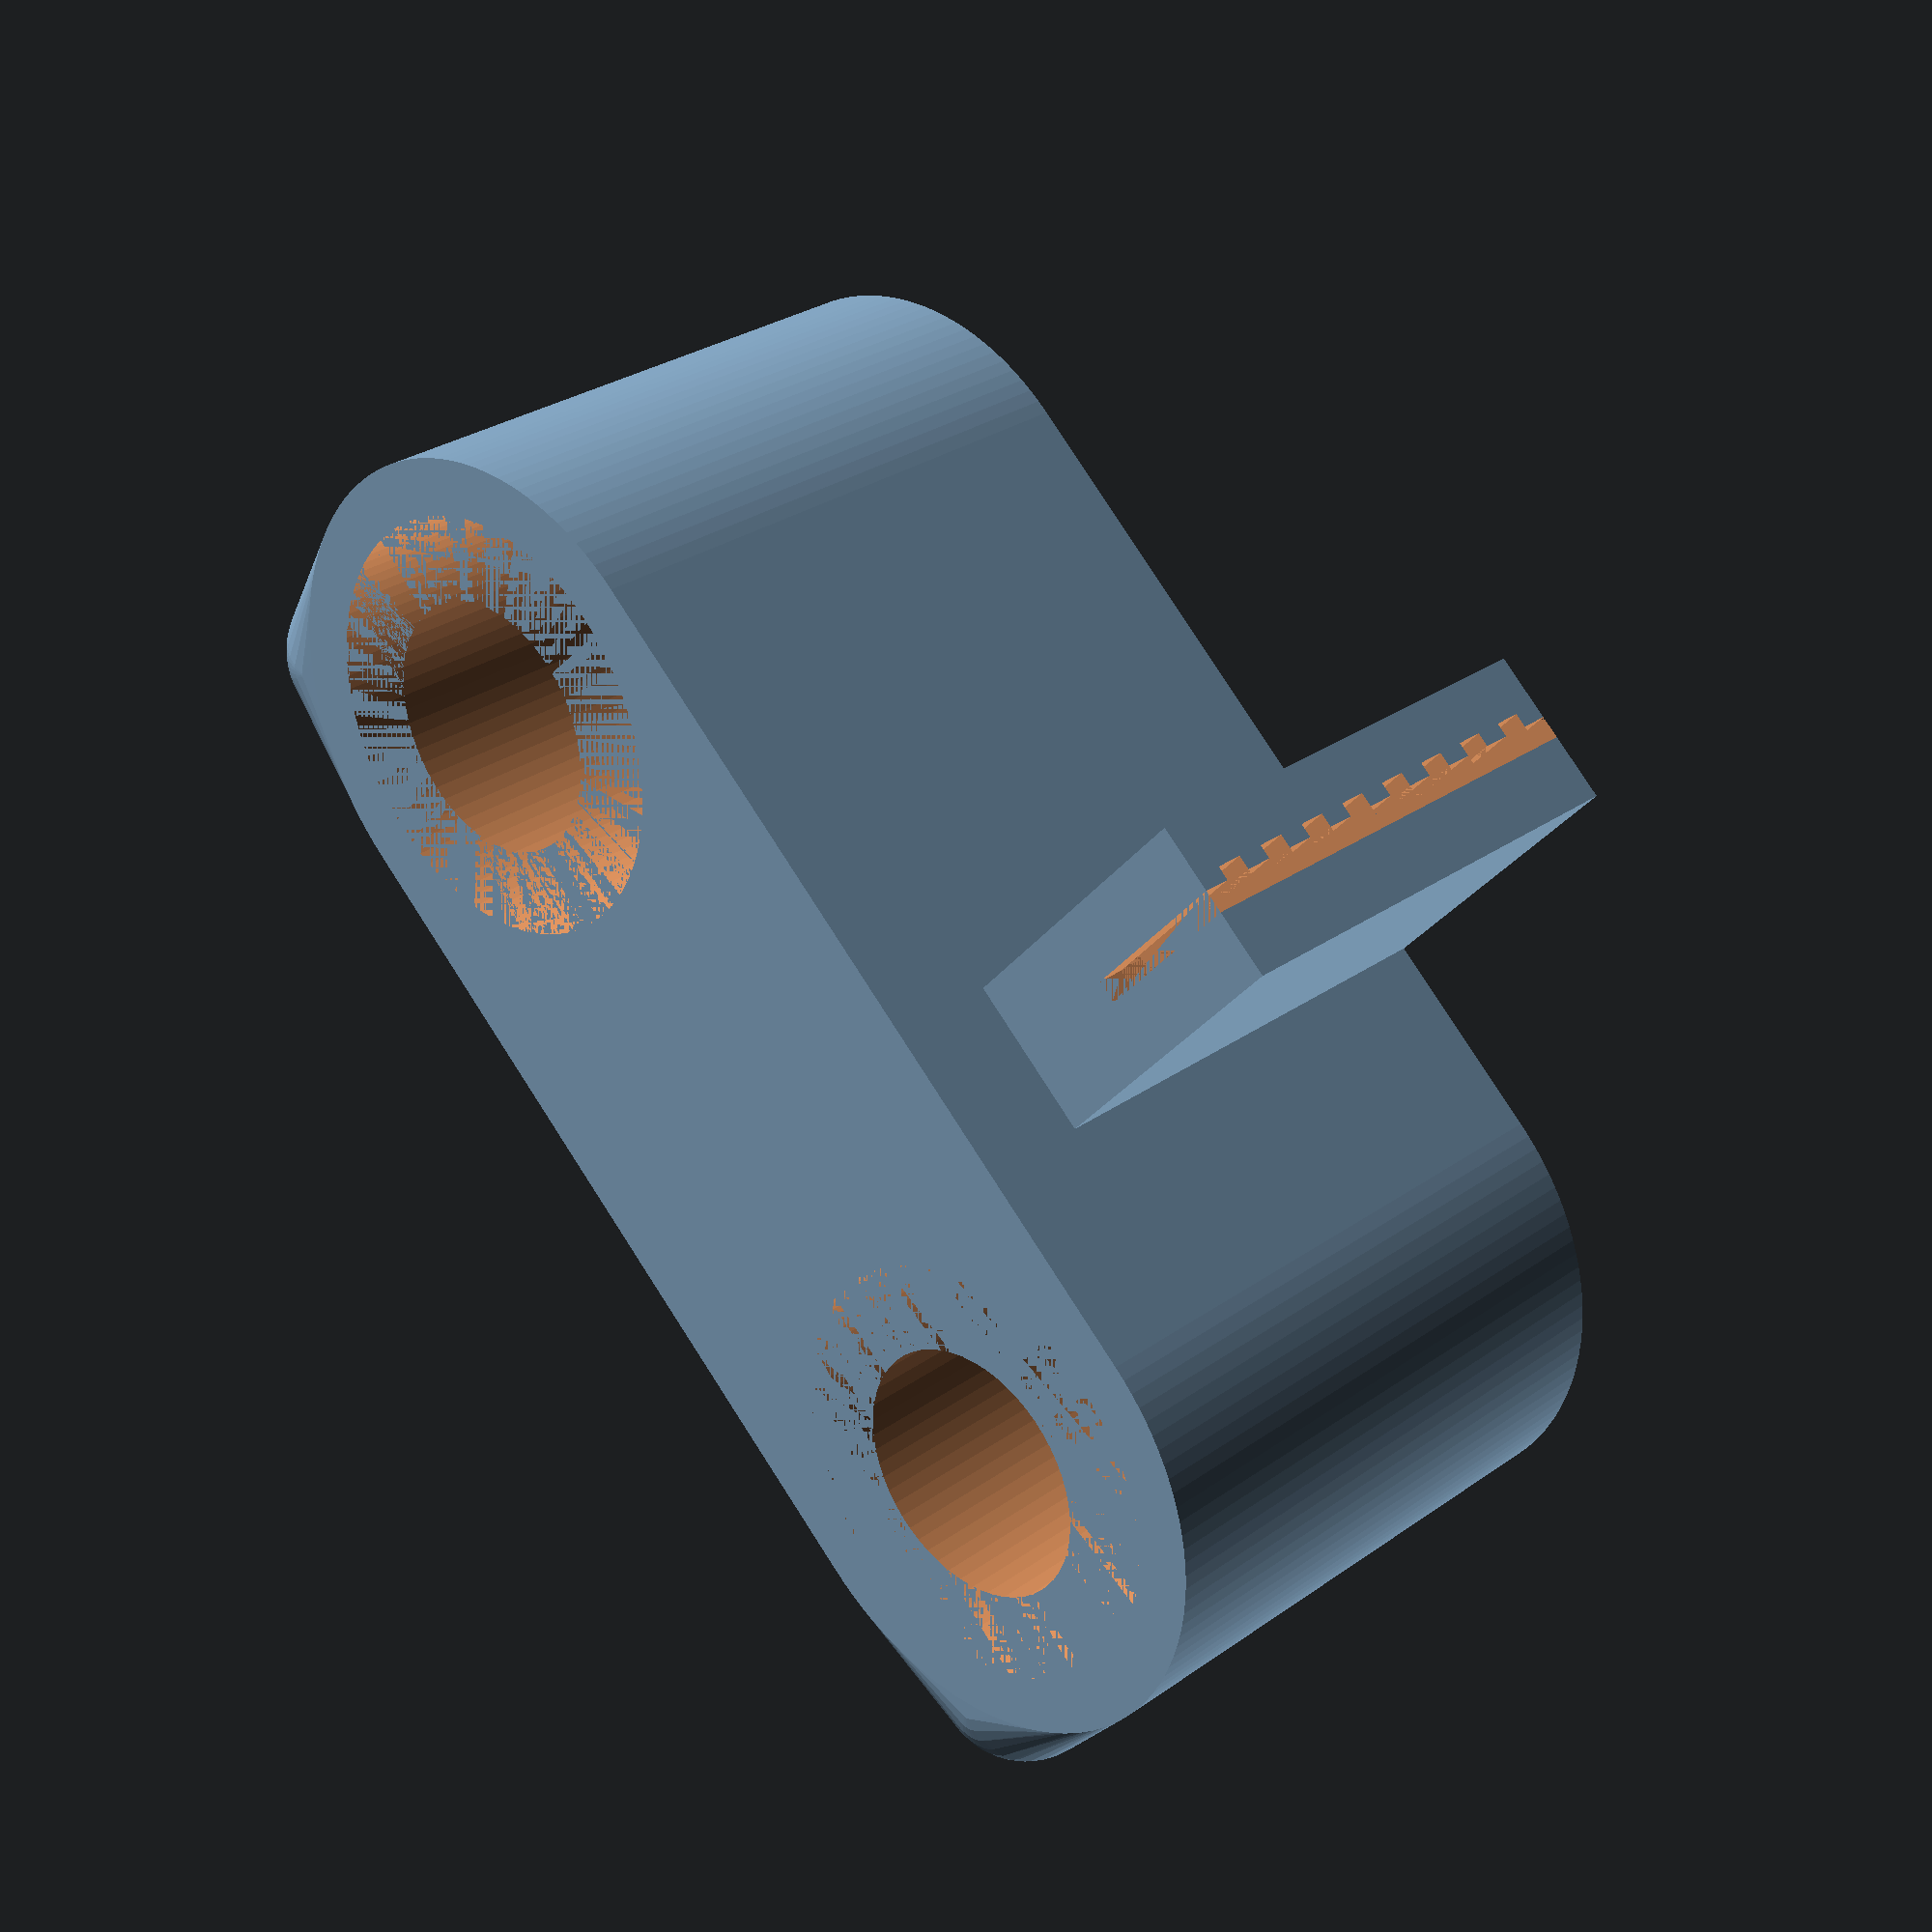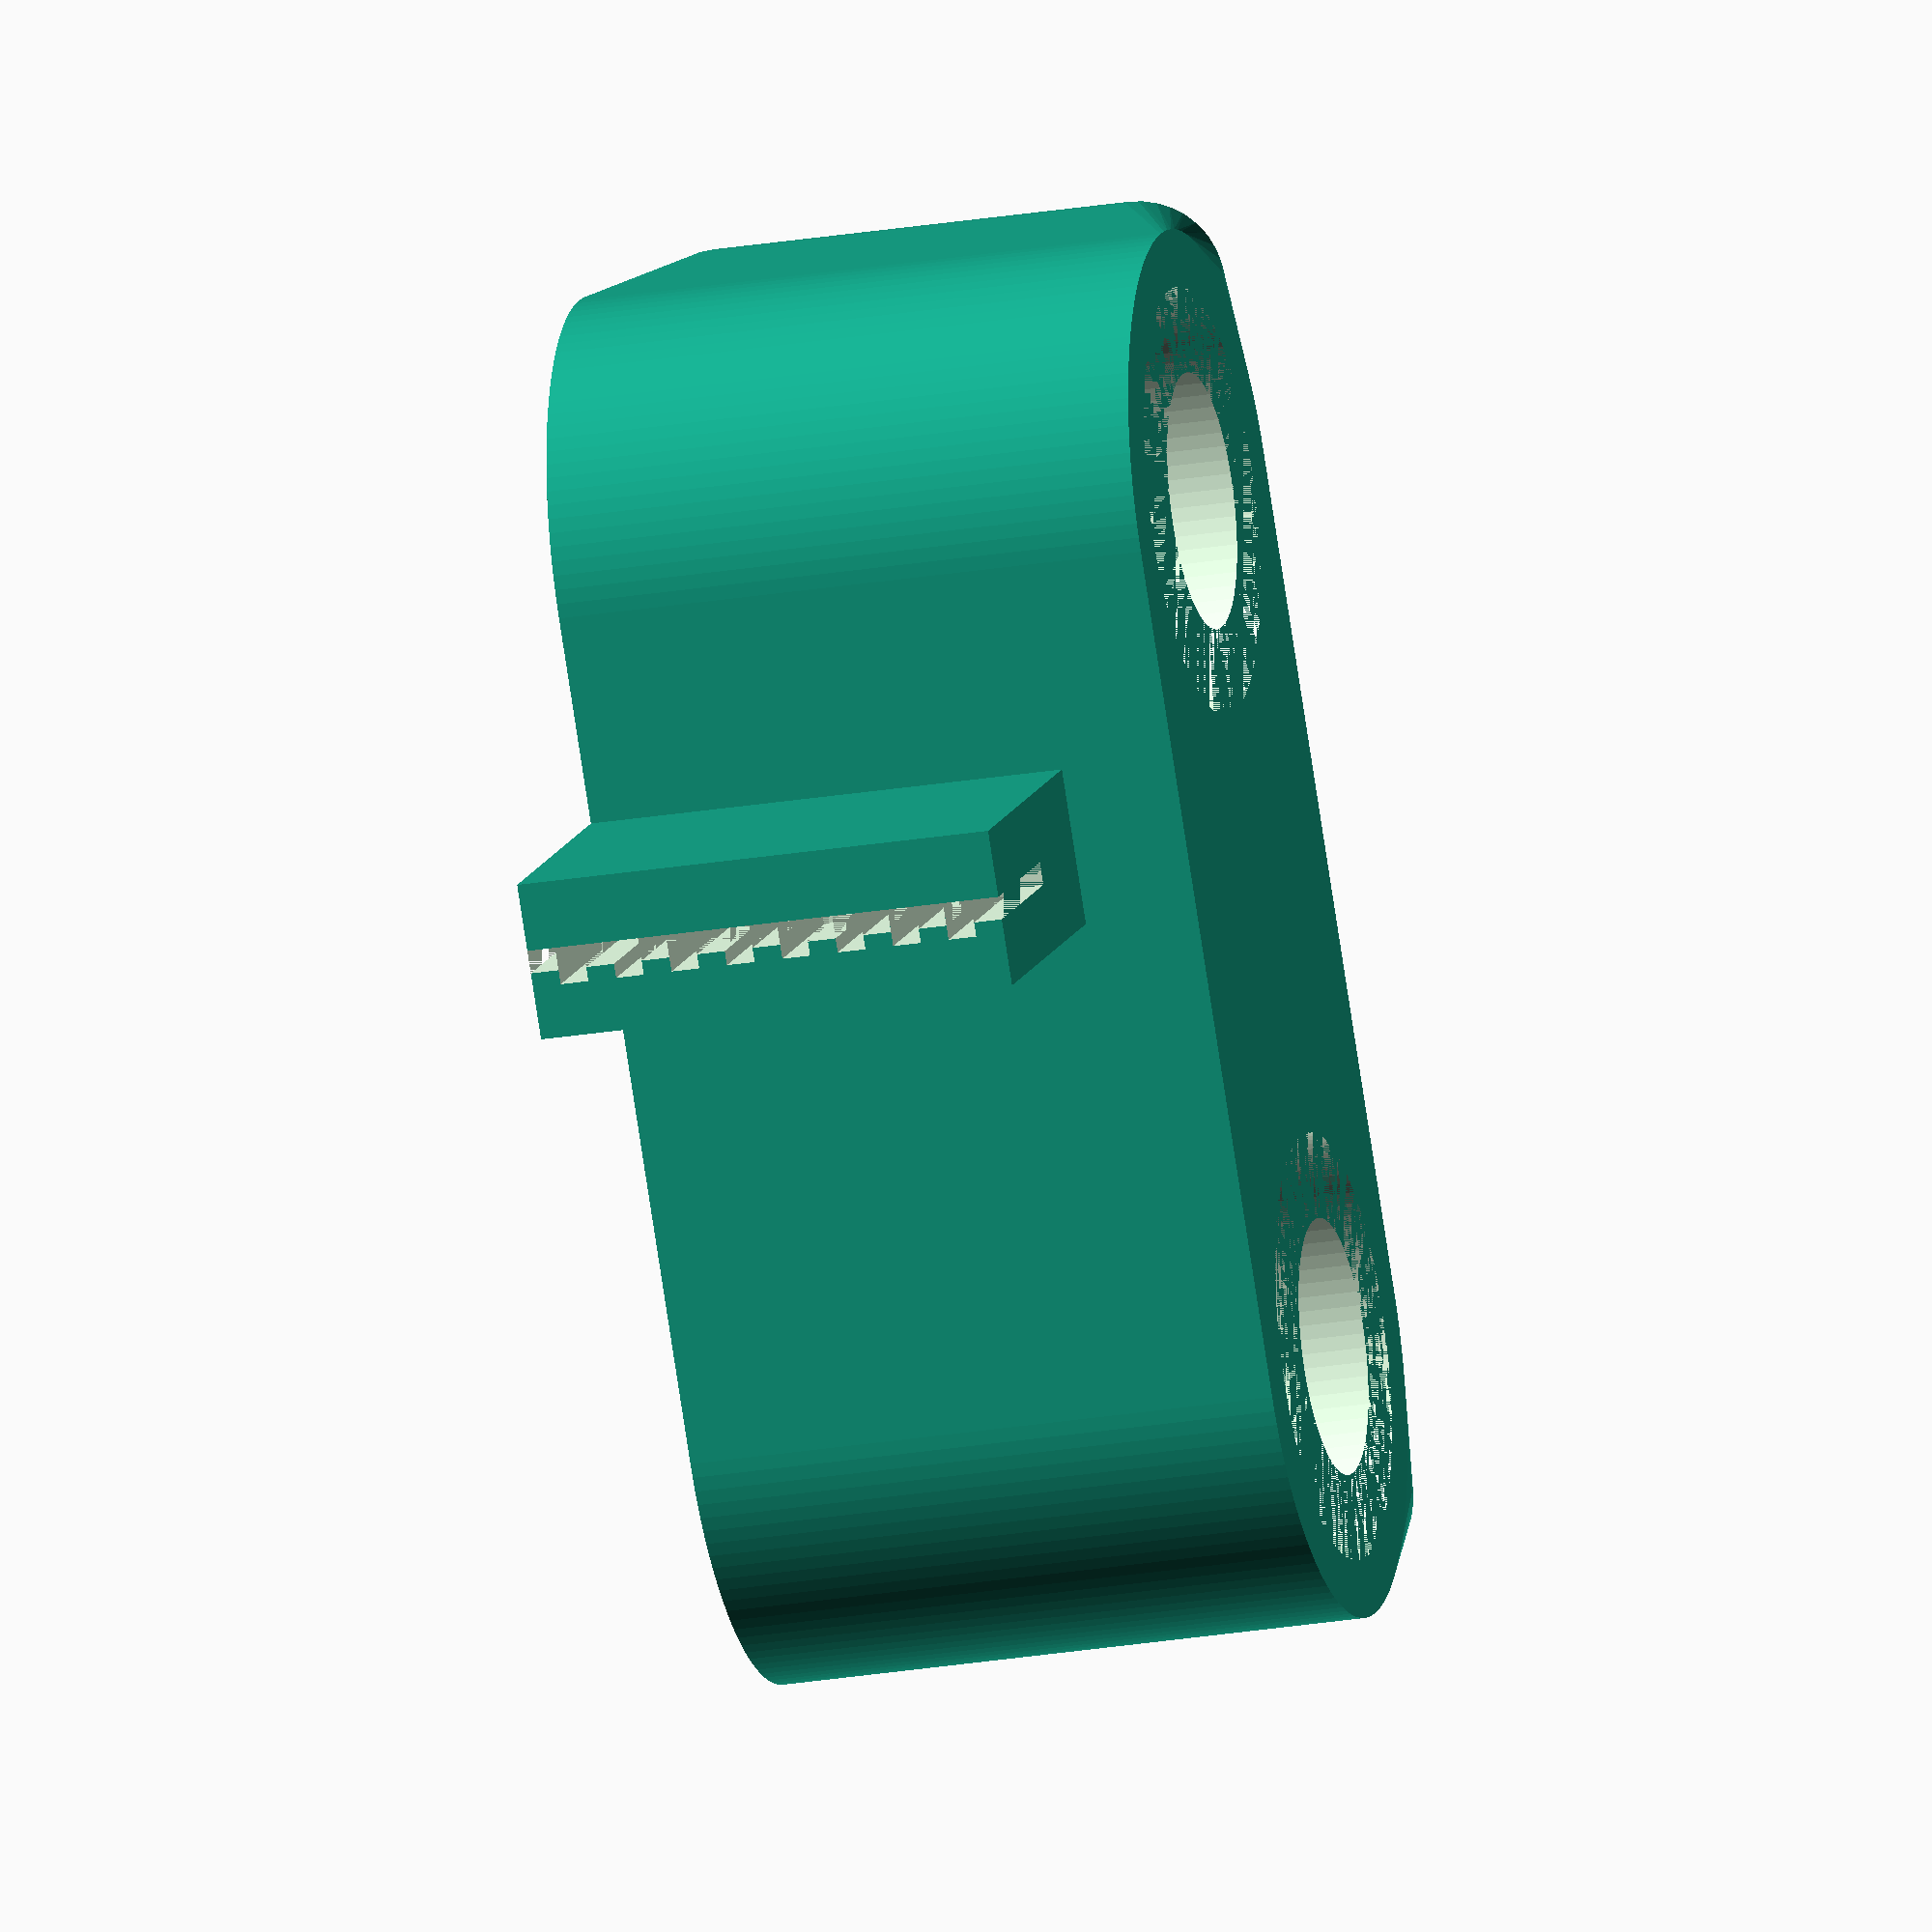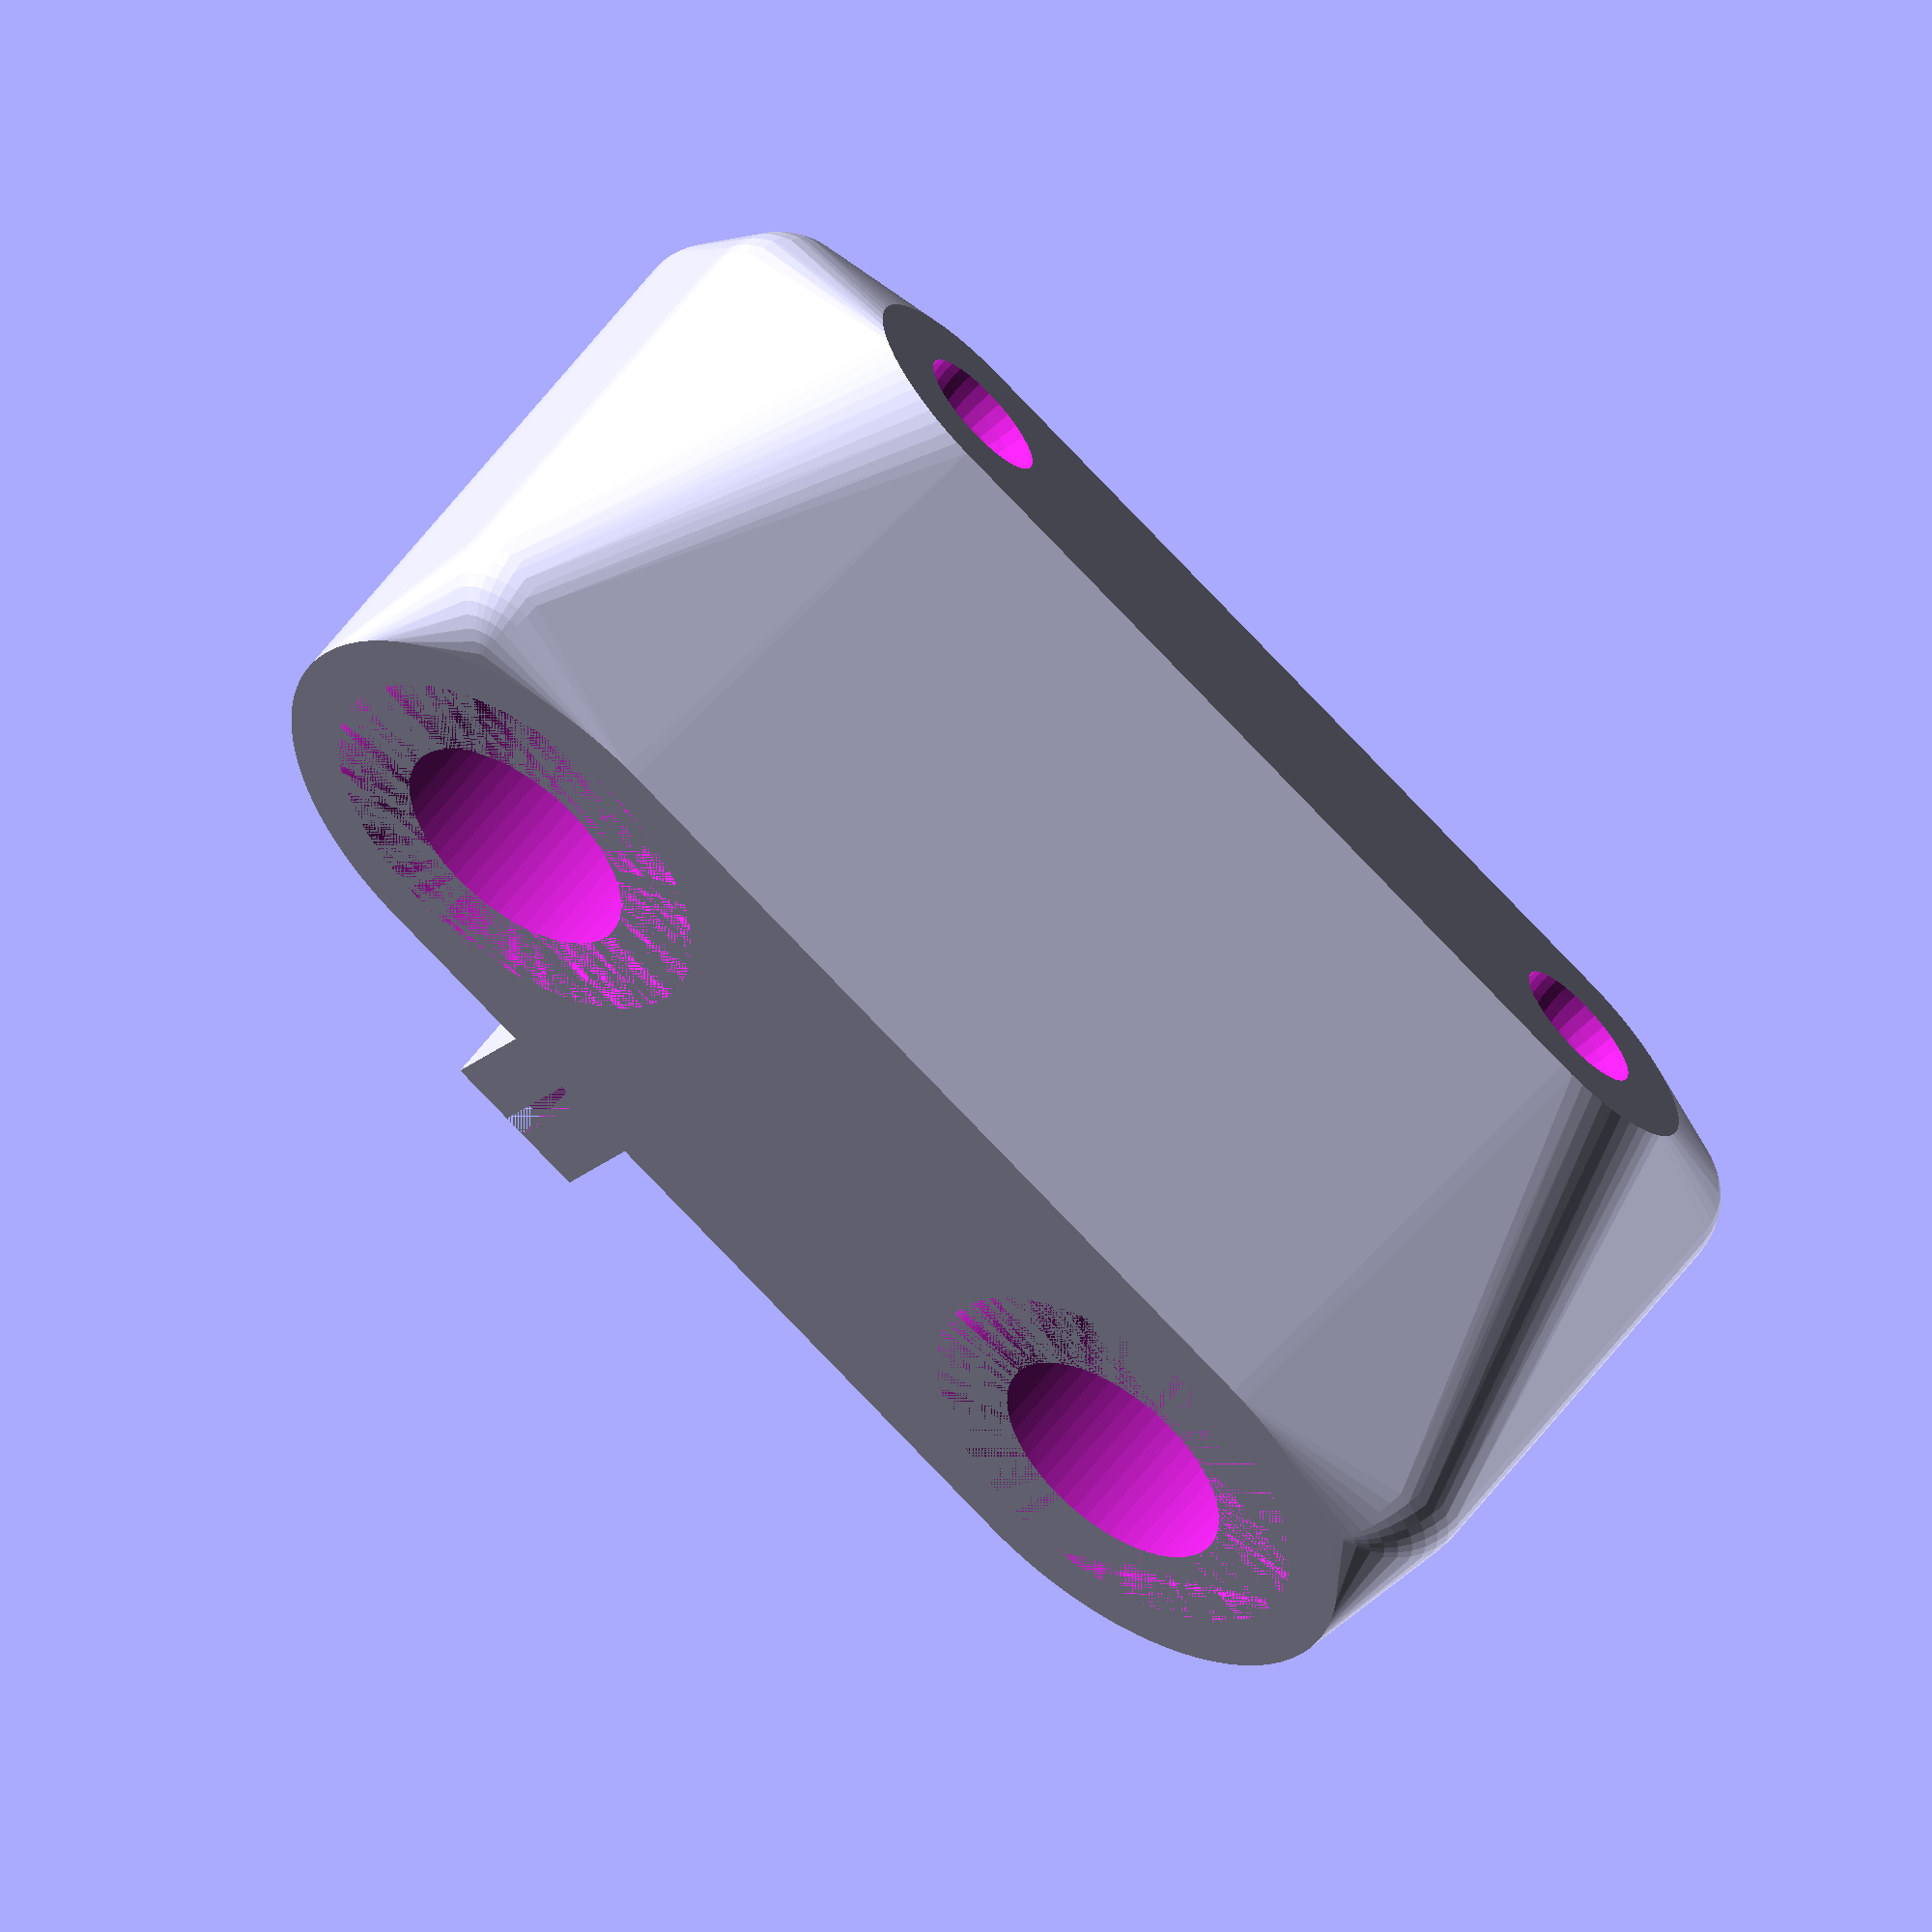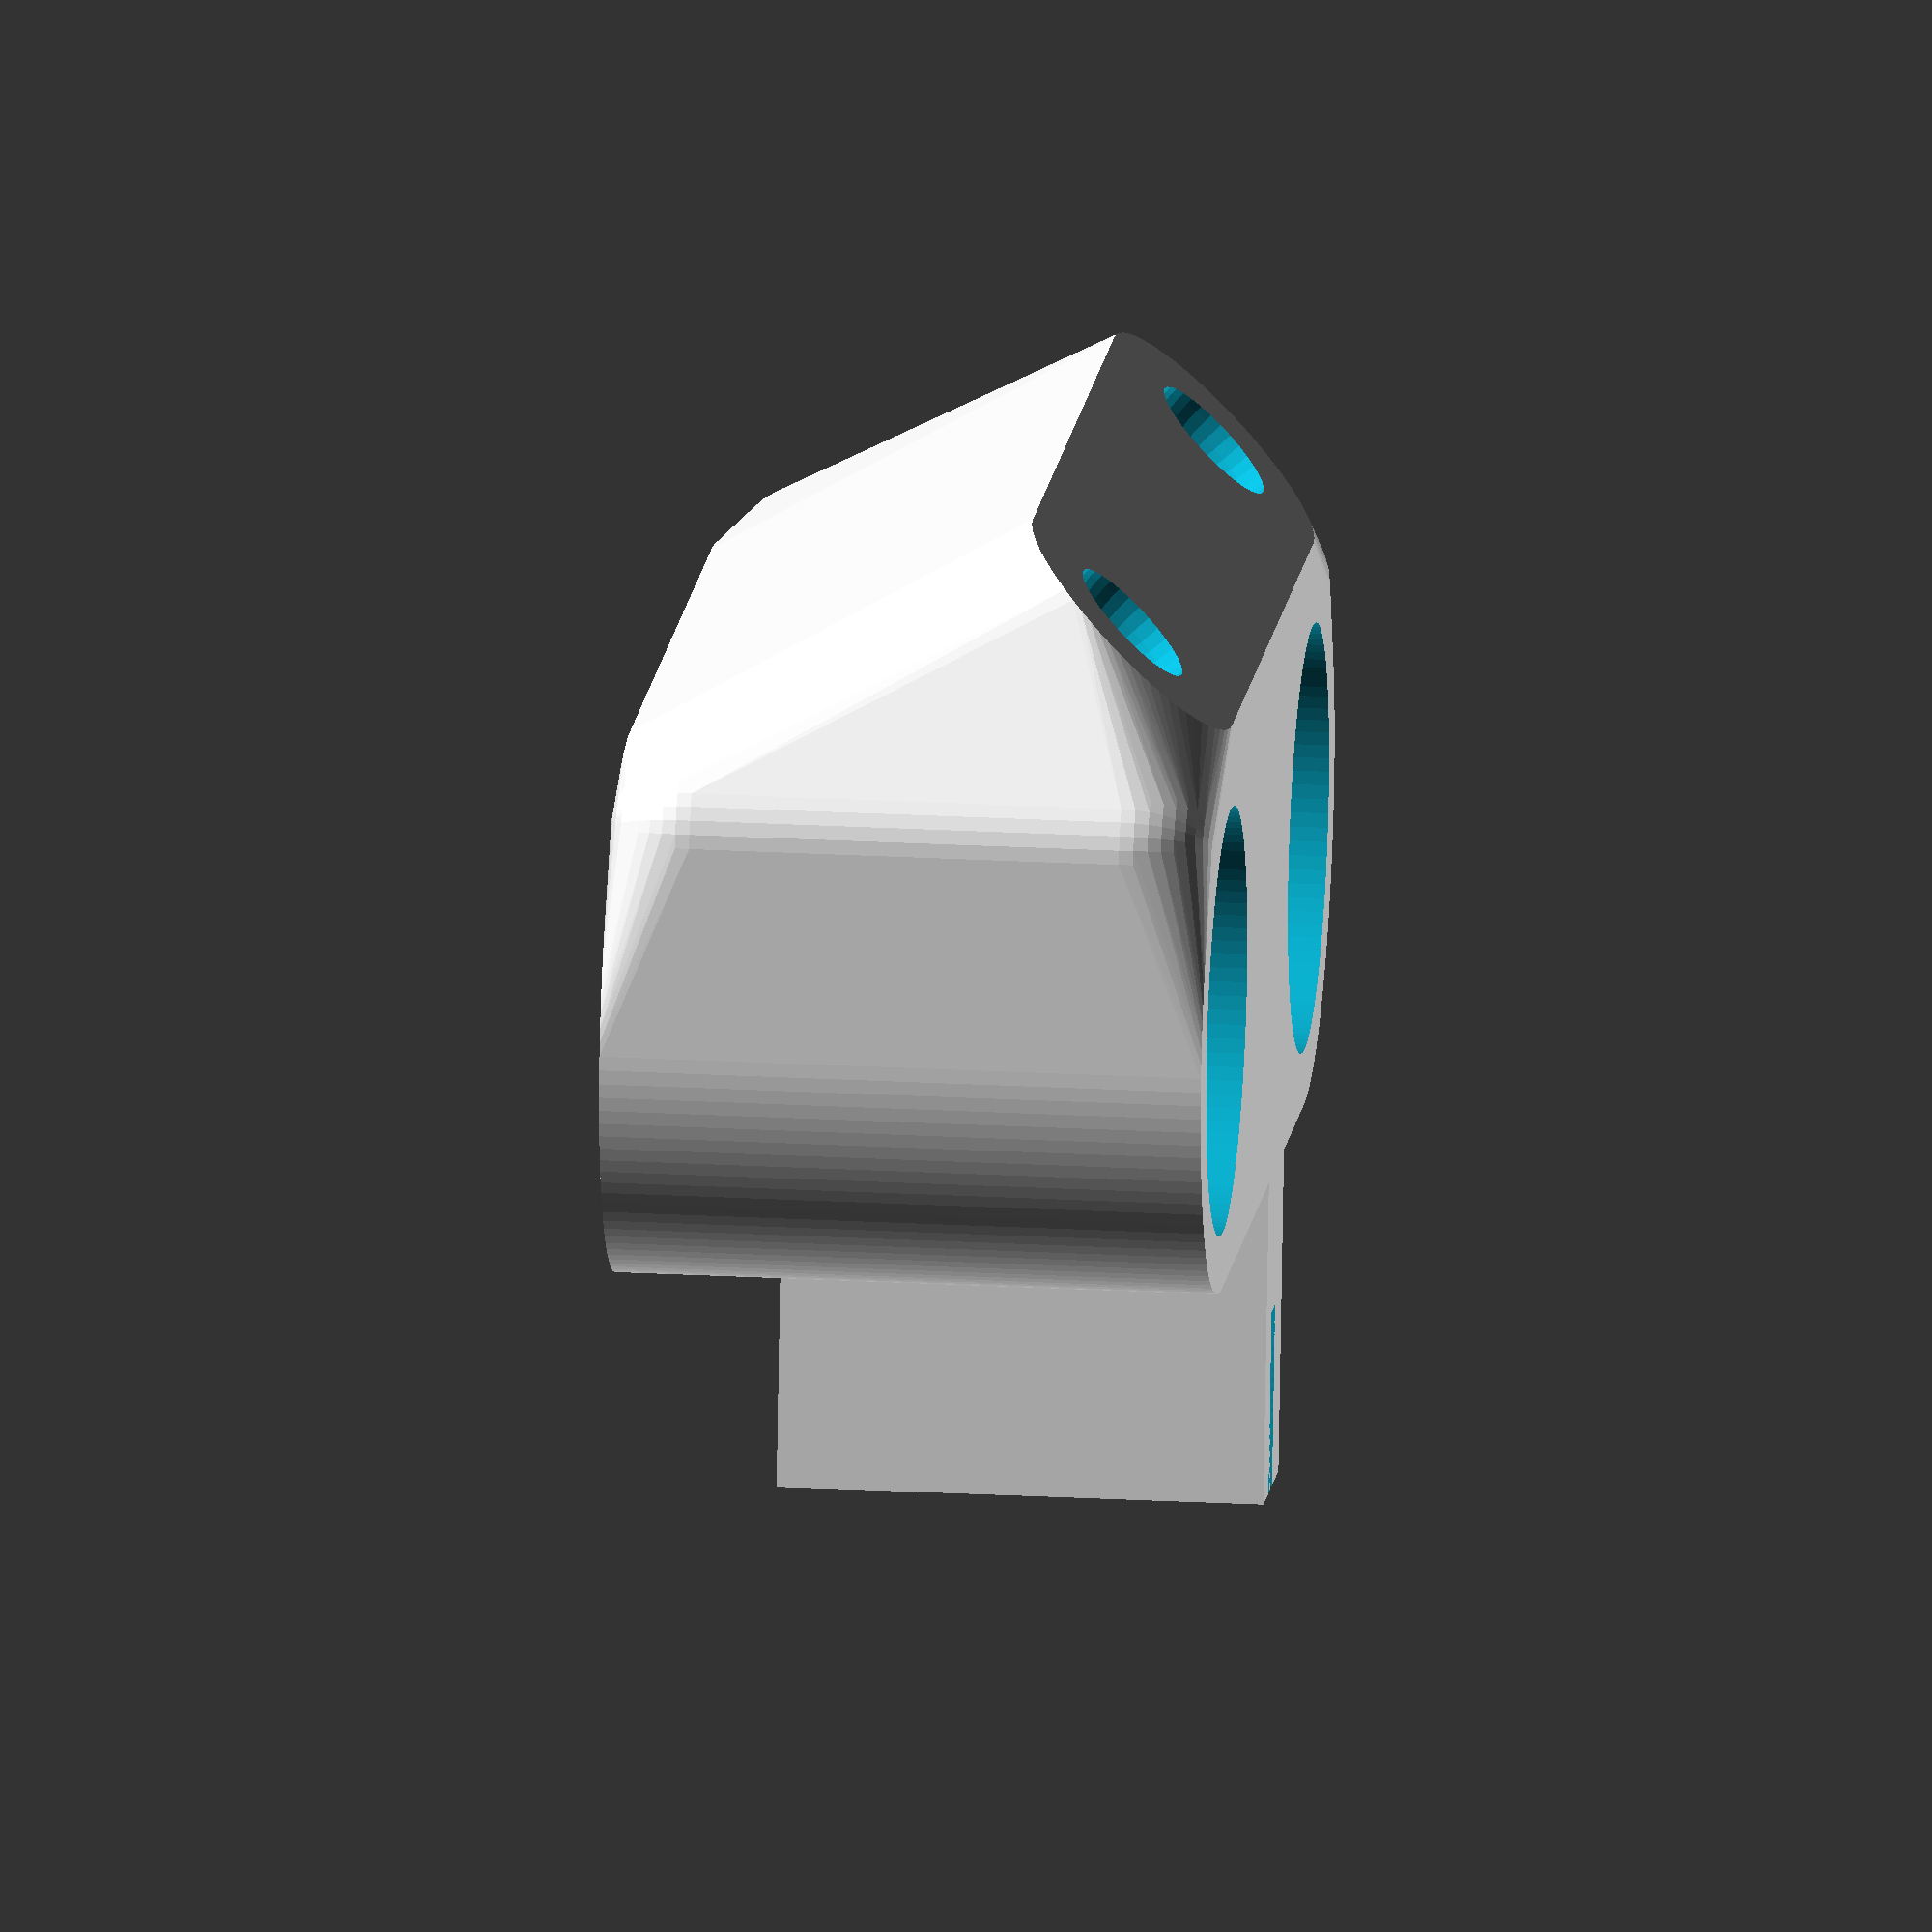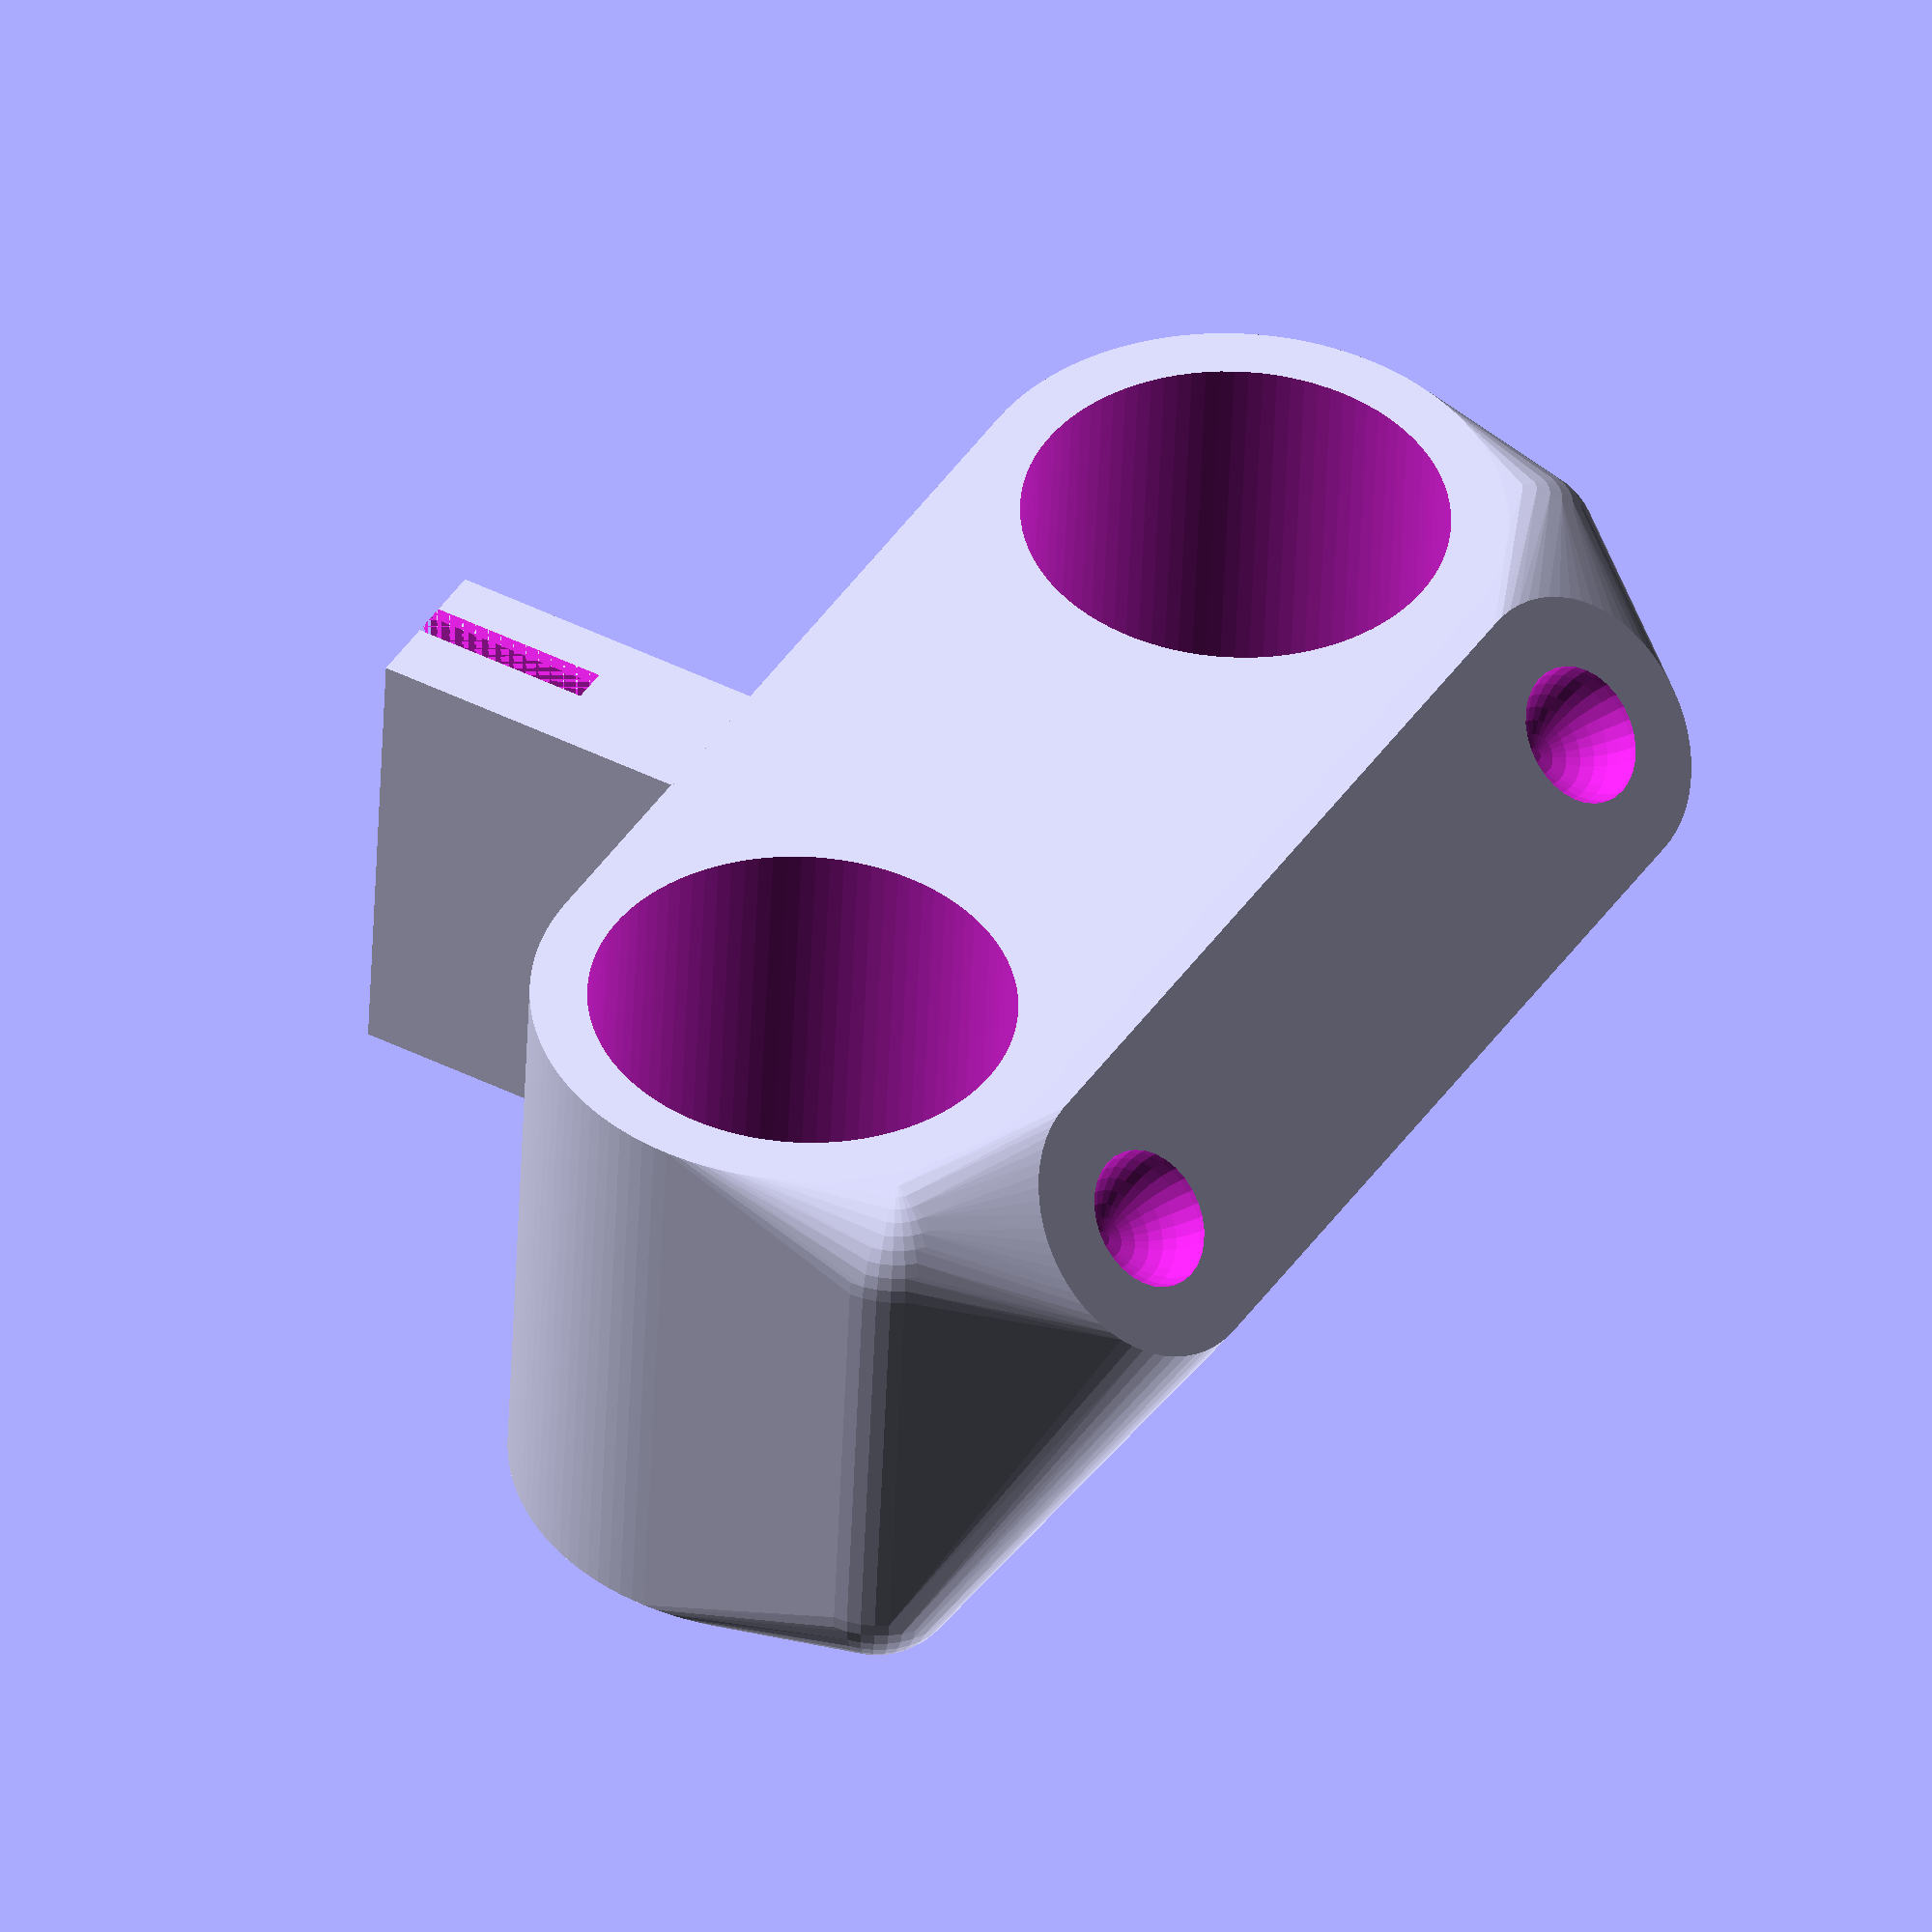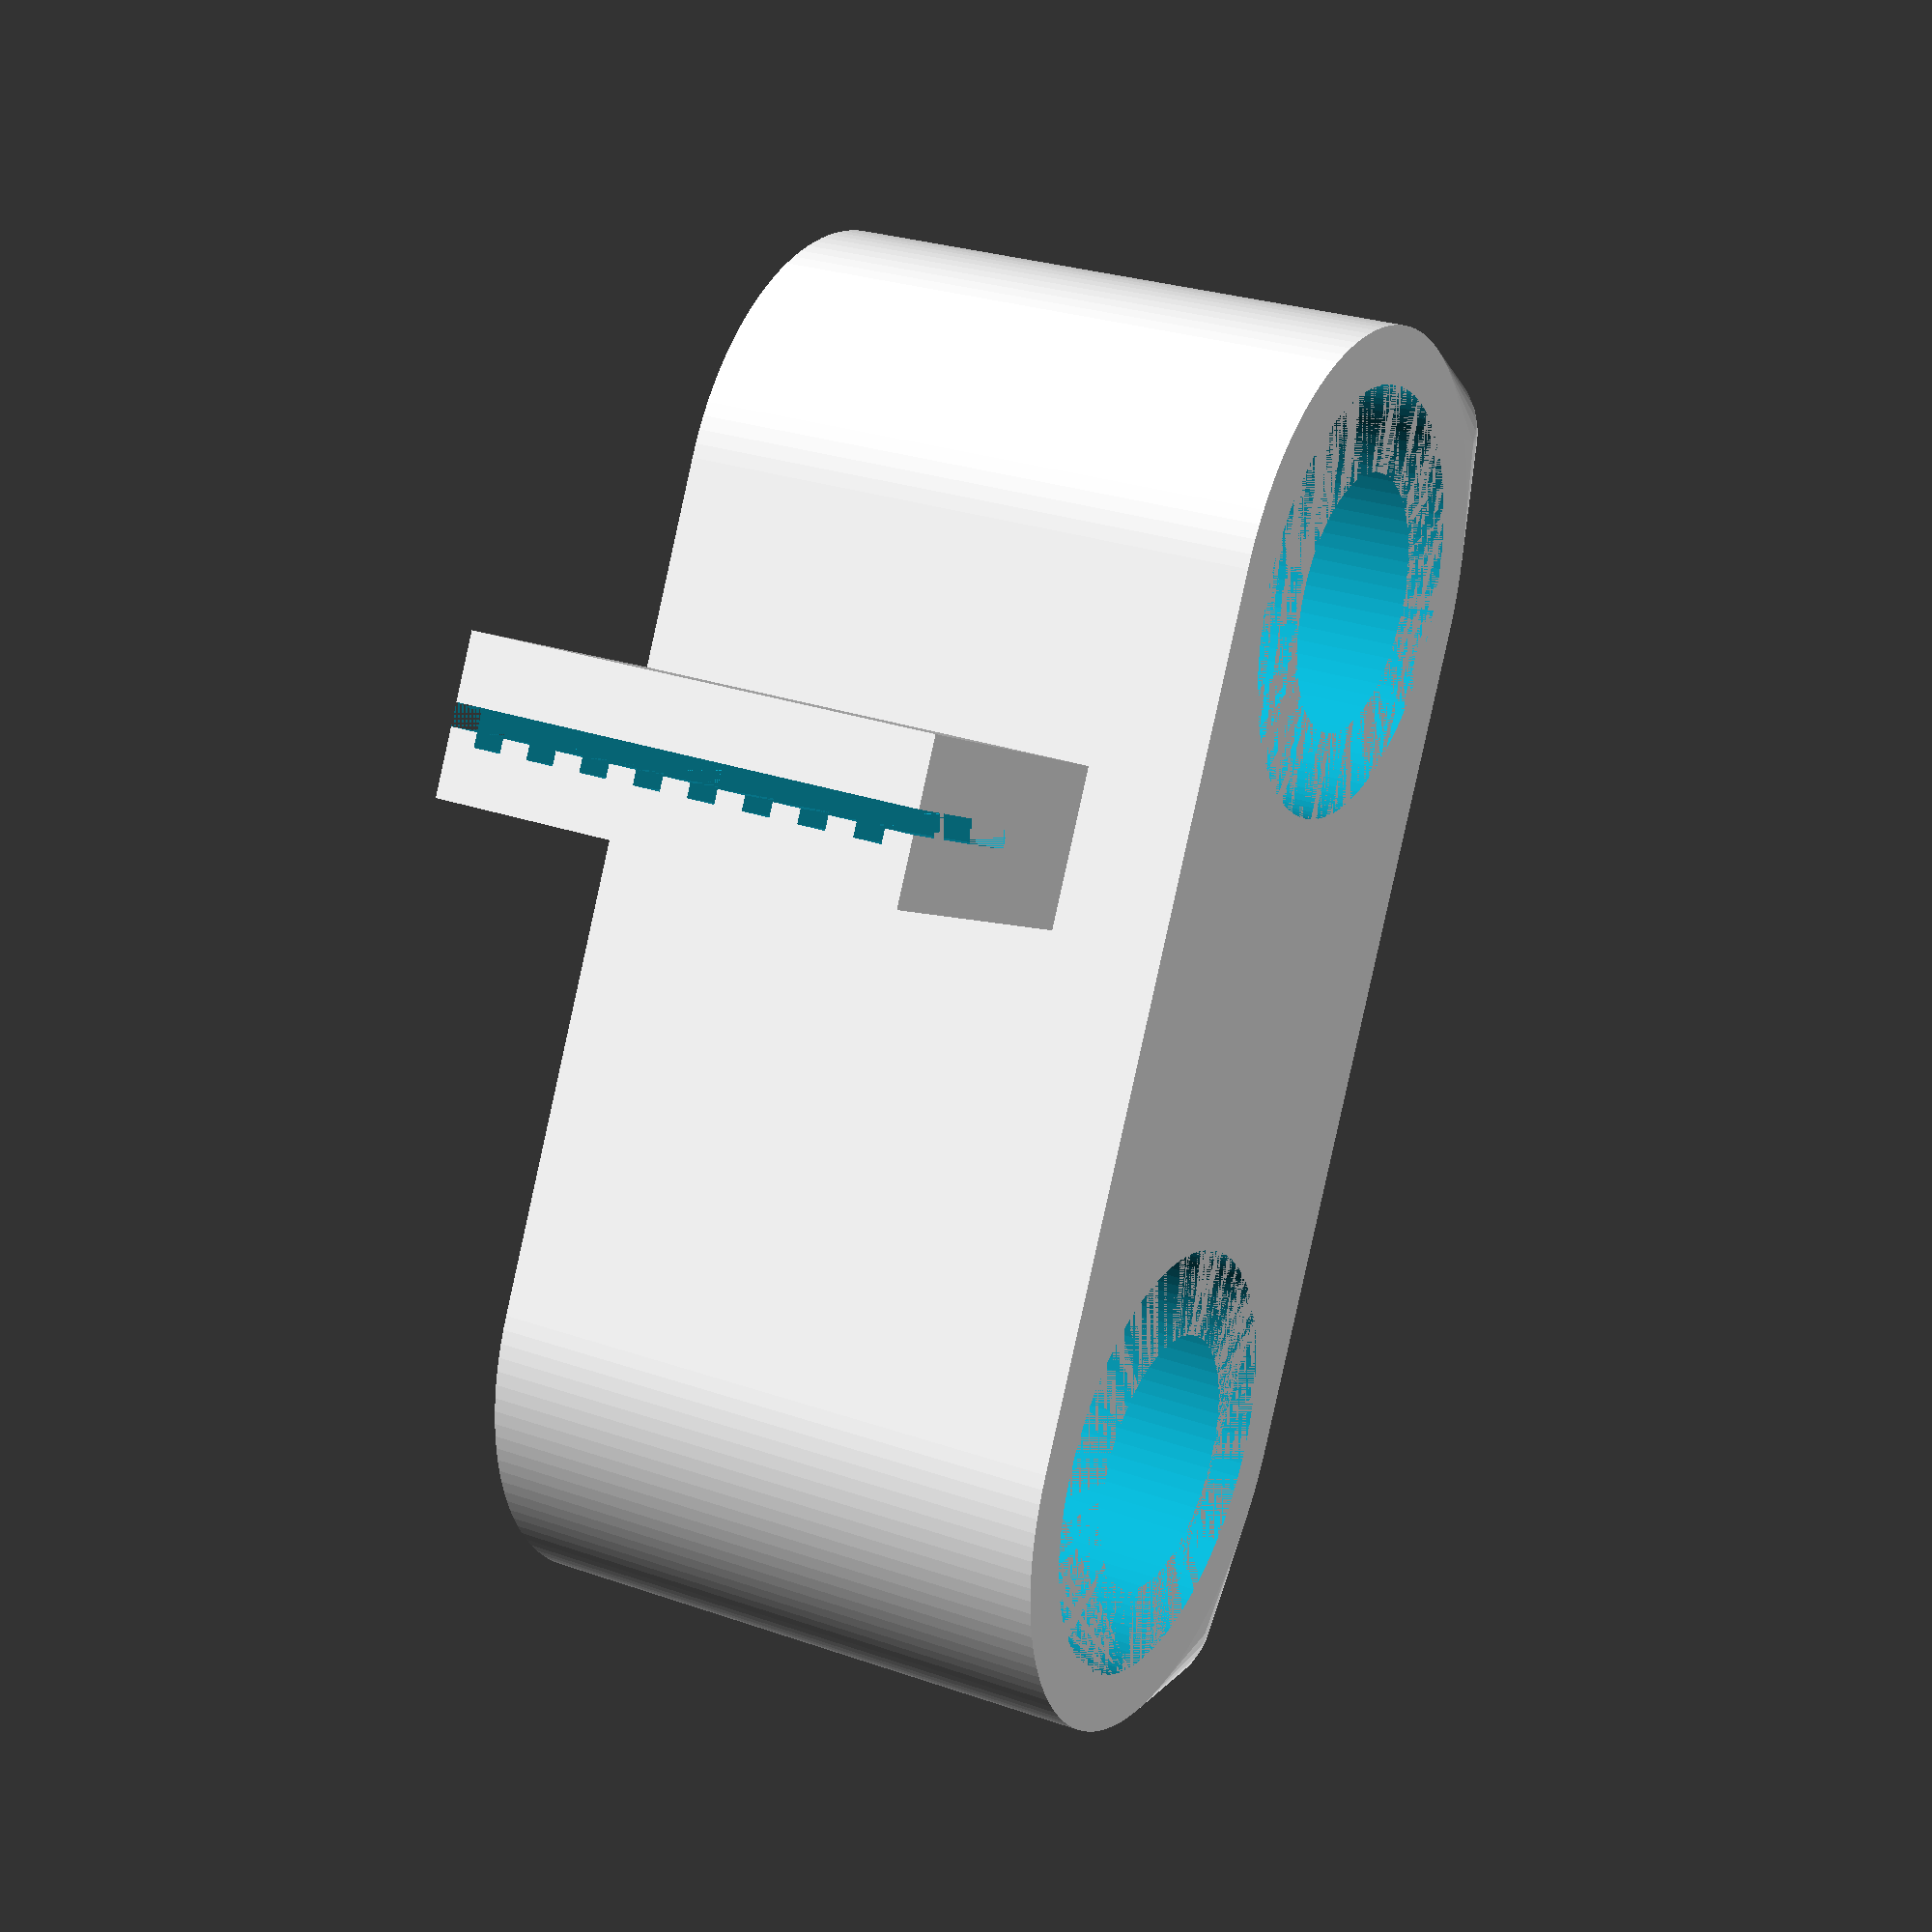
<openscad>

$fs = 0.5;
$fa = 0.5;
//---------------------------------------------------------------------------------------------------- 
// CloverPlus Carriage v2 by pbmax (mpeterson333/@/gmail.com)
//---------------------------------------------------------------------------------------------------- 
// This is a work in progress! :)
//
// By default the hotend mount is setup for E3D / E3D Lite.  J-head support is planned...
//---------------------------------------------------------------------------------------------------- 

//------------------------- 
// Variables
//------------------------- 

rod_spacing = 30.1;
rod_pass_d = 9;
ball_spacing = 30;
// How far above the bottom of the carriage the ball recesses start 
ball_z_offset = 1;
// How big the relief hole is (allows glue to escape if necessary for a better fit
ball_relief_hole_d = 5;

// Bearing diameter, length, extra diameter, total diameter, clamp thickness, and clamp height
bearing_d = 15;
bearing_l = 15.3;
bearing_extra = 0.2*0;
bearing_td = bearing_d+bearing_extra;
bearing_clamp_thick = 2;
bearing_clamp_h = 21;

// Clamp screw block (actually a cylinder) thickness & diamter, screw hole diameter
clamp_screw_block_thick = 3;
clamp_screw_block_d = 12;
clamp_screw_hole_d = 3.6;

// Carriage base thickness, front y thickness, and front corner sphere radius
carriage_base_h = 3*0;
carriage_front_offset = 3;
carriage_corner_r = 3;

// Ball mount variables
ball_mount_front_thick = 4;
ball_mount_front_corner_radius = 3;
ball_mount_back_thick = 4;
ball_mount_length = 16;
ball_recess_big_d = 10;
ball_recess_small_d = 5;
ball_recess_depth = 4;

// Belt width, belt edge y offset from rod center, belt recess center x offset from carriage center
belt_w = 6.5;
belt_edge_y_off = 14.5;
belt_center_x_off = -5;
// Belt thickness (without teeth), additional tooth thickness, tooth width (z size), number of teeth
belt_recess = 0.8;
belt_tooth_recess = 0.5;
belt_tooth_w = 1;
num_teeth = 8;
// Calculated belt clamp block height
belt_block_h = num_teeth*belt_tooth_w*2+1;
// Belt clamp block width
belt_block_w = 5.5;
// Calculated belt block depth (Y size)
belt_block_depth = belt_edge_y_off-bearing_clamp_thick-bearing_td*0.5+belt_w;

// Flying extruder attach hole
flying_hole_d = 4;
flying_hole_offset = 3;

// Carriage width (without screw clamp blocks) and total carriage height
carriage_width = rod_spacing+bearing_td+bearing_clamp_thick*2;
carriage_h = carriage_base_h+bearing_clamp_h;

ff = 0.1;

ball_y_offset = -bearing_td*0.5-carriage_front_offset-ball_mount_length*0.5;

echo("rod to balljoint spacing", -ball_y_offset);

//------------------------- 
// Instantiation
//------------------------- 

carriage();

//------------------------- 
// Module
//------------------------- 

module carriage()
{
  difference()
  {
    union()
    {
      // Carriage body
      translate([0,0,carriage_h*0.5])
        hull()
        {
          // Linear bearing + clamp thickness around both rods
          for(i = [-rod_spacing*0.5, rod_spacing*0.5])
            translate([i,0,0])
              cylinder(h=carriage_h, 
                       d=bearing_td+bearing_clamp_thick*2, center=true);
          // Block between balls and linear bearings
          /*translate([0,
                     -((bearing_td)*0.5+carriage_front_offset)*0.5, -carriage_h*0.25])
            cube([carriage_width, 
                  (bearing_td)*0.5+carriage_front_offset, 
                  carriage_h*0.5], center=true);*/
          // Sphere corners in front for a snazzy look
          translate([0,-(bearing_td)*0.5-carriage_front_offset+carriage_corner_r, carriage_h*0.5-carriage_corner_r])
            for(i = [-rod_spacing*0.5-bearing_td*0.5-bearing_clamp_thick+carriage_corner_r,
                     rod_spacing*0.5+bearing_td*0.5+bearing_clamp_thick-carriage_corner_r])
              translate([i,0,0])
                sphere(r=carriage_corner_r, center=true);
          translate([0,-(bearing_td)*0.5-carriage_front_offset+carriage_corner_r, -carriage_h*0.5+carriage_corner_r])
            for(i = [-rod_spacing*0.5-bearing_td*0.5-bearing_clamp_thick+carriage_corner_r,
                     rod_spacing*0.5+bearing_td*0.5+bearing_clamp_thick-carriage_corner_r])
              translate([i,0,0])
                sphere(r=carriage_corner_r, center=true);

          // Screw clamp blocks
          /*for(i = [-1,1])
          {
            translate([i*((rod_spacing+bearing_td)*0.5+bearing_clamp_thick+clamp_screw_block_thick*0.5), 
                       0,
                       carriage_h*0.5-bearing_l*0.5+carriage_base_h])
              rotate([0,90,0])
                cylinder(h=clamp_screw_block_thick, d=clamp_screw_block_d, center=true);
            translate([i*rod_spacing*0.5, 
                       bearing_td*0.5+bearing_clamp_thick+clamp_screw_block_thick*0.5, 
                       carriage_h*0.5-bearing_l*0.5+carriage_base_h])
              rotate([90,0,0])
                cylinder(h=clamp_screw_block_thick, d=clamp_screw_block_d, center=true);
          }*/
          // Ball mount
          for(i = [-ball_spacing*0.5, ball_spacing*0.5])
            translate([i,-(bearing_td)*0.5-carriage_front_offset, carriage_h*0.5])rotate([180+45,0,0])
              translate([0,ball_recess_big_d/2,0])
                cylinder(d=ball_recess_big_d);
        }

      // Ball mount
      /*hull()
      {
        translate([0,
                   -ball_mount_length-(bearing_td)*0.5-carriage_front_offset+ball_mount_front_corner_radius, 
                   ball_mount_front_thick*0.5])
          for(i = [-1,1])
            translate([i*(carriage_width*0.5-ball_mount_front_corner_radius),0,0])
              cylinder(h=ball_mount_front_thick, r=ball_mount_front_corner_radius, center=true);
        translate([0,
                   -(bearing_td)*0.5-carriage_front_offset+0.5, 
                   ball_mount_back_thick*0.5])
          cube([carriage_width, 1, ball_mount_back_thick], center=true);
      }*/

      // Belt block
      translate([belt_center_x_off, bearing_td*0.5+bearing_clamp_thick+belt_block_depth*0.5-0.05, 
                carriage_h-belt_block_h*0.5])
        cube([belt_block_w, belt_block_depth, belt_block_h], center=true);
      

    } // end carriage body union

    for(i = [-rod_spacing*0.5, rod_spacing*0.5])
    {
      // Linear bearing recesses
      translate([i,0,carriage_base_h+bearing_clamp_h*0.5+ff*0.5])
        cylinder(h=bearing_clamp_h+ff, d=bearing_td, center=true);
      // Hole to let the rod pass through
      translate([i,0,0])
        cylinder(h=bearing_clamp_h*2, d=rod_pass_d, center=true);
    }

    // Ball recesses
    for(i = [-ball_spacing*0.5, ball_spacing*0.5])
      translate([i,-(bearing_td)*0.5-carriage_front_offset, carriage_h])rotate([180+45,0,0])
        translate([0,ball_recess_big_d/2,0])
          sphere(d=ball_recess_small_d);
    /*for(i = [-ball_spacing*0.5, ball_spacing*0.5])
      translate([i,
                 ball_y_offset, 
                 ball_mount_back_thick-ball_recess_depth-ff*0.5])
        linear_extrude(height=ball_recess_depth+ff, scale = ball_recess_big_d/ball_recess_small_d)
          circle(d=ball_recess_small_d, center=true);

    // Flying Extruder attach hole
    translate([0, ball_y_offset - flying_hole_offset, carriage_base_h*0.5])
      cylinder(h=carriage_base_h*2, d=flying_hole_d, center=true);*/

    // Bearing screw clamp holes
    /*for(i = [-1,1])
    {
      translate([0,0,carriage_h-bearing_l*0.5+carriage_base_h])
      {
        translate([i*(rod_spacing+bearing_td+bearing_clamp_thick+clamp_screw_block_thick)*0.5, 0, 0])
          rotate([0,90,0])
            cylinder(h=clamp_screw_block_thick+bearing_clamp_thick+1, d=clamp_screw_hole_d, center=true);
        translate([i*rod_spacing*0.5, 
                 (bearing_td+bearing_clamp_thick+clamp_screw_block_thick)*0.5, 
                 0])
          rotate([90,0,0])
            cylinder(h=clamp_screw_block_thick+bearing_clamp_thick+1, d=clamp_screw_hole_d, center=true);
      }
    }*/

    // Belt clamp recess
    translate([belt_center_x_off-belt_recess*0.5, belt_edge_y_off, carriage_h-belt_block_h])
      for(i = [0:num_teeth])
      {
        translate([0,0,i*belt_tooth_w*2])
          cube([belt_recess,belt_w,belt_tooth_w]);
        translate([0,0,i*belt_tooth_w*2+belt_tooth_w])
          cube([belt_recess+belt_tooth_recess,belt_w,belt_tooth_w]);
        if (i == num_teeth)
          translate([0,0,(i+1)*belt_tooth_w*2])
            cube([belt_recess,belt_w,belt_tooth_w]);
      }
  }
}


</openscad>
<views>
elev=331.5 azim=318.1 roll=223.3 proj=p view=solid
elev=24.1 azim=124.1 roll=105.7 proj=o view=solid
elev=126.4 azim=327.4 roll=325.0 proj=o view=wireframe
elev=157.5 azim=10.2 roll=264.5 proj=o view=solid
elev=228.5 azim=120.0 roll=182.1 proj=o view=solid
elev=153.3 azim=243.4 roll=61.2 proj=p view=wireframe
</views>
